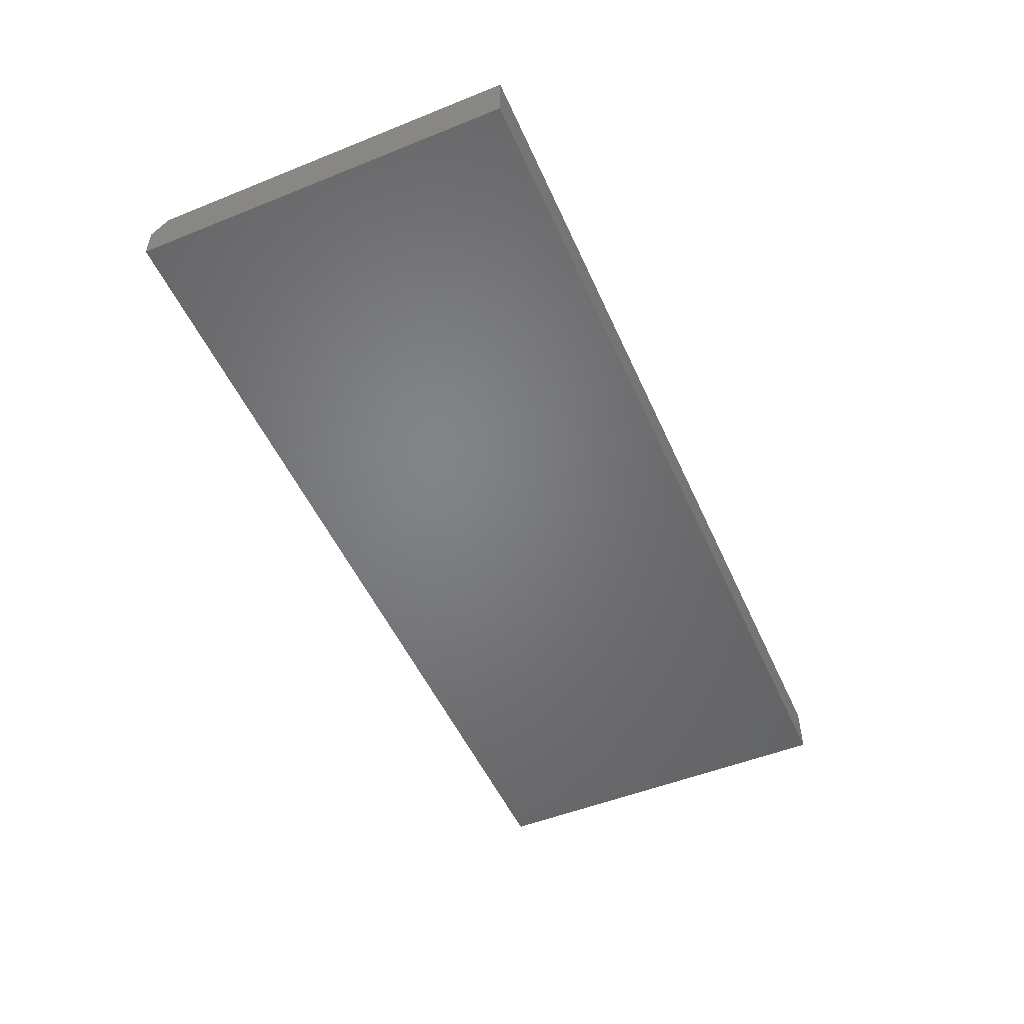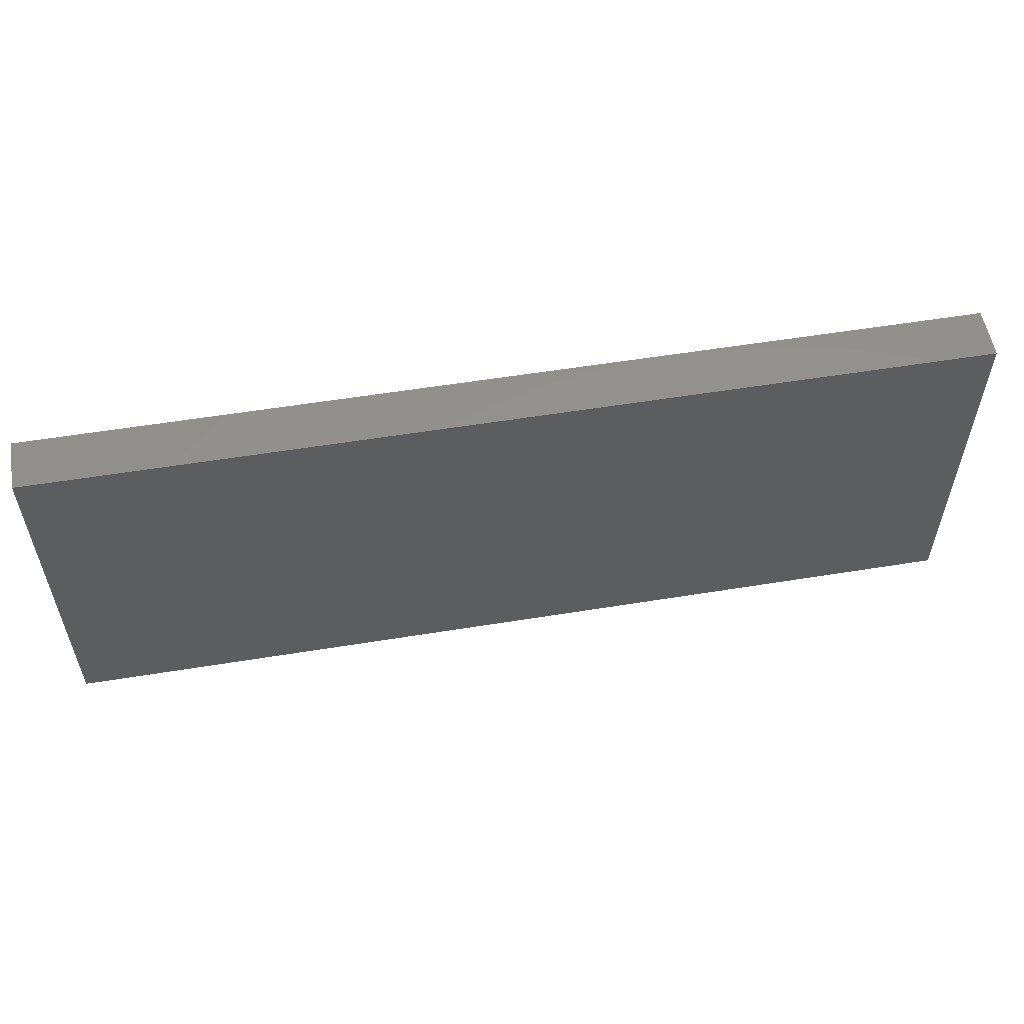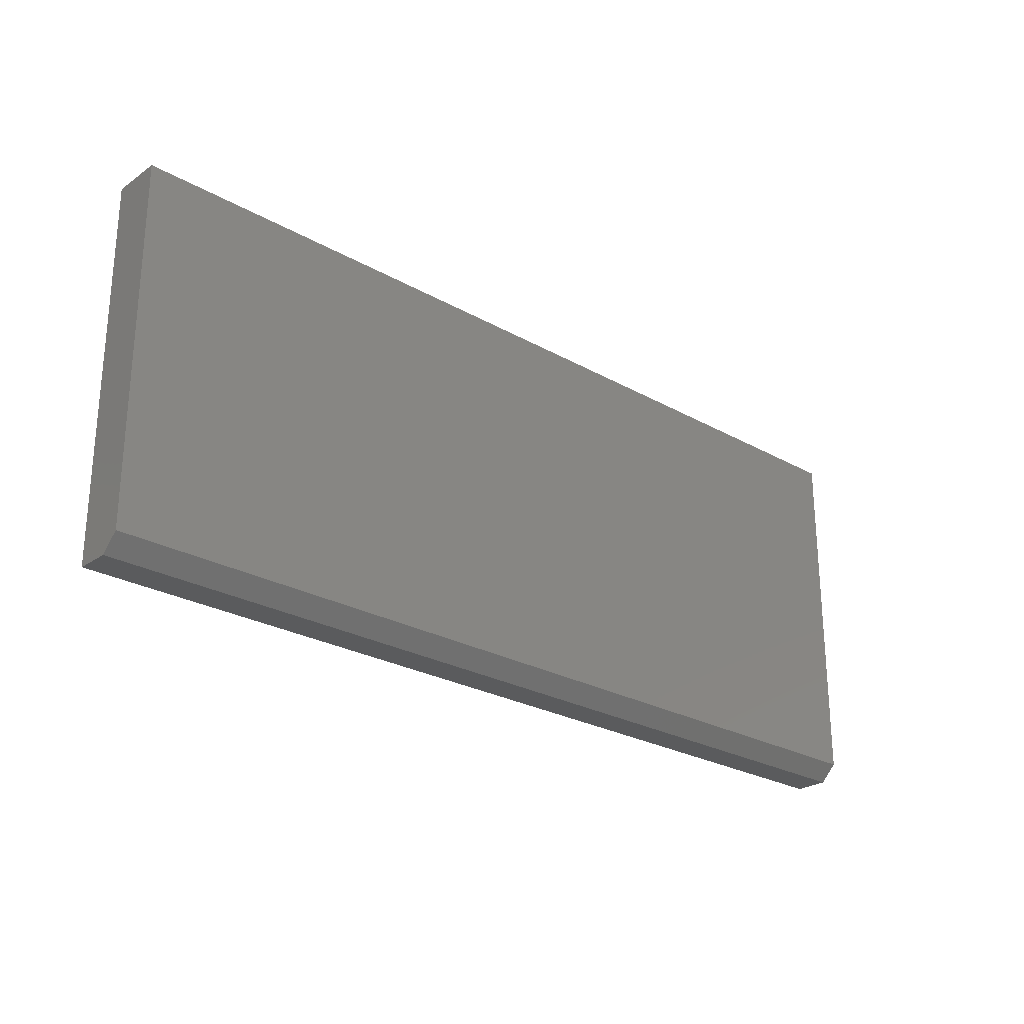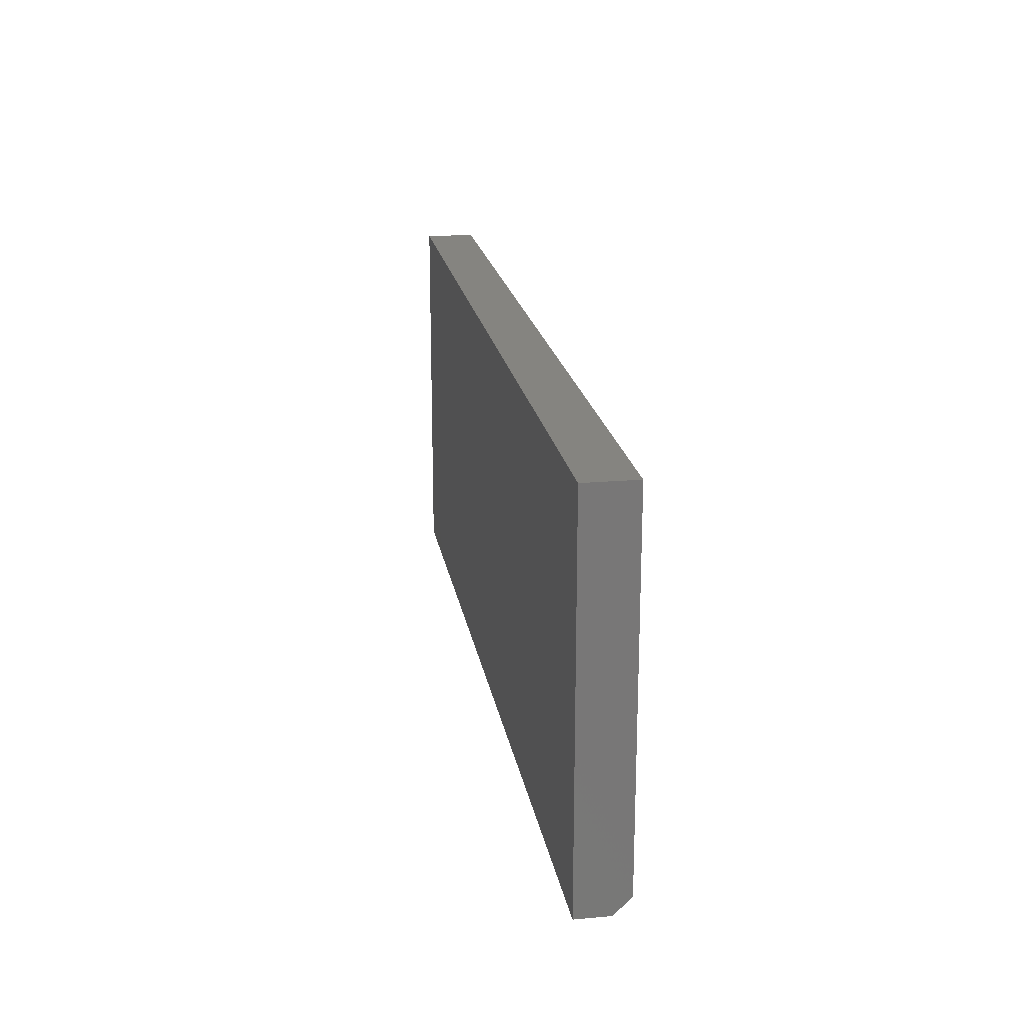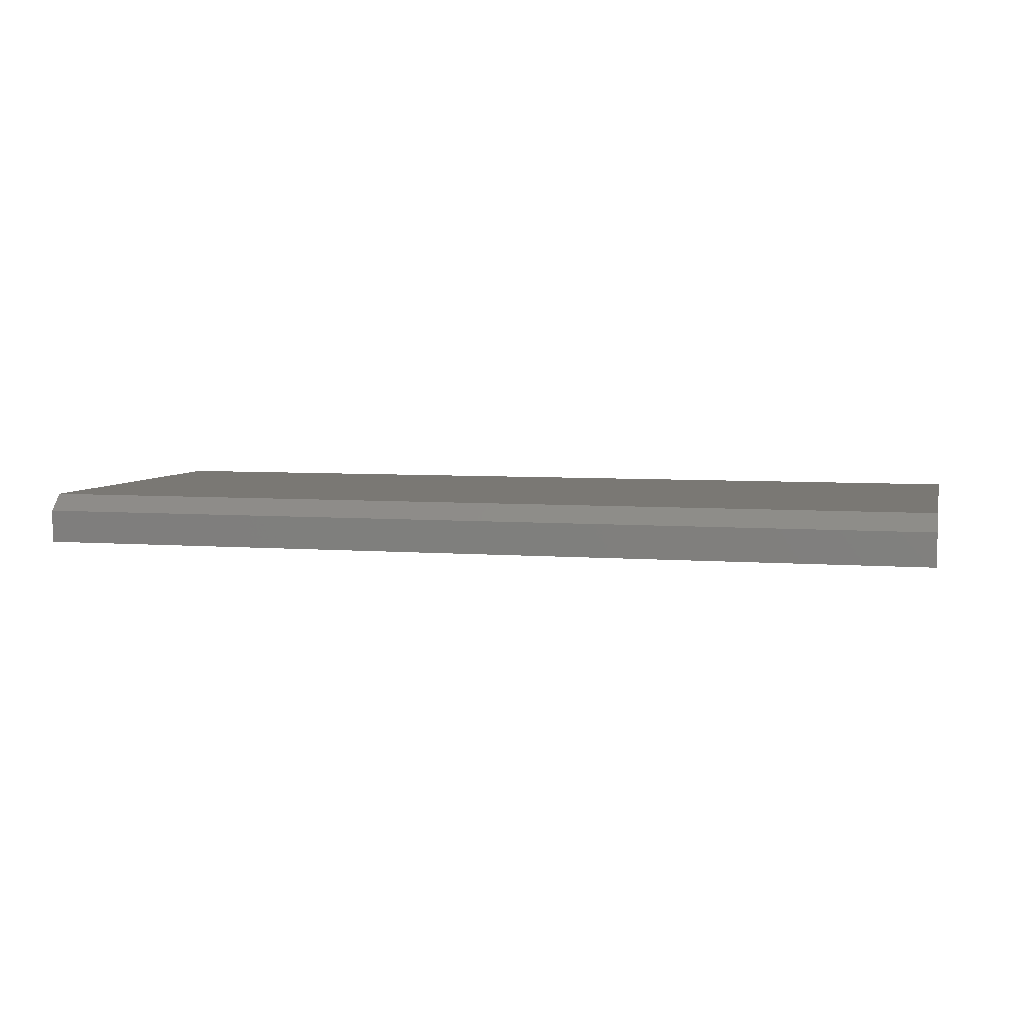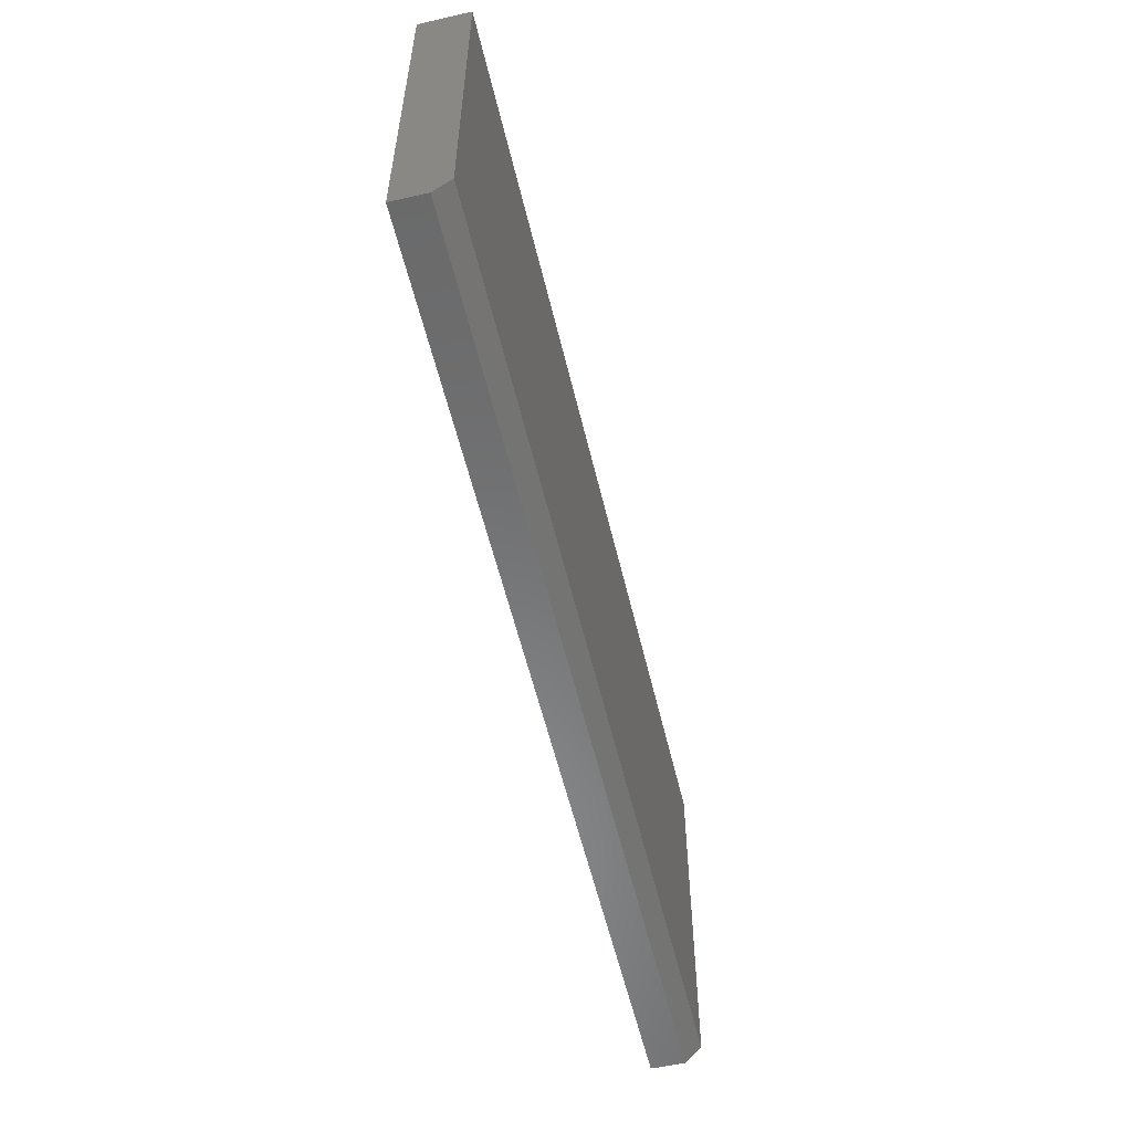
<metadata>
{"format":"stl","ext":"stl","renderer":"f3d","projection":"perspective","resolution":1024,"background":"white","views":[{"elev":-51.2,"azim":-66.4,"up":"+Y"},{"elev":55.8,"azim":170.3,"up":"+Z"},{"elev":-25.4,"azim":137.7,"up":"+Z"},{"elev":19.9,"azim":80.7,"up":"+Z"},{"elev":5.4,"azim":-166.1,"up":"+Y"},{"elev":-56.3,"azim":103.3,"up":"+Z"}]}
</metadata>
<code>
# stl→obj: 10 verts, 16 faces
v -0.5391 1.301e-18 -0.0625
v -0.5391 2.938e-17 0.4433
v 0.75 1.444e-16 -0.0625
v 0.75 1.725e-16 0.4433
v -0.5391 -0.07031 0.4433
v -0.5391 -0.07031 -0.08594
v -0.5391 -0.02344 -0.08594
v 0.75 -0.07031 0.4433
v 0.75 -0.07031 -0.08594
v 0.75 -0.02344 -0.08594
f 1 2 3
f 3 2 4
f 5 2 6
f 6 2 1
f 6 1 7
f 4 8 3
f 3 8 9
f 3 9 10
f 6 7 9
f 9 7 10
f 7 1 10
f 10 1 3
f 6 9 5
f 5 9 8
f 8 4 5
f 5 4 2

</code>
